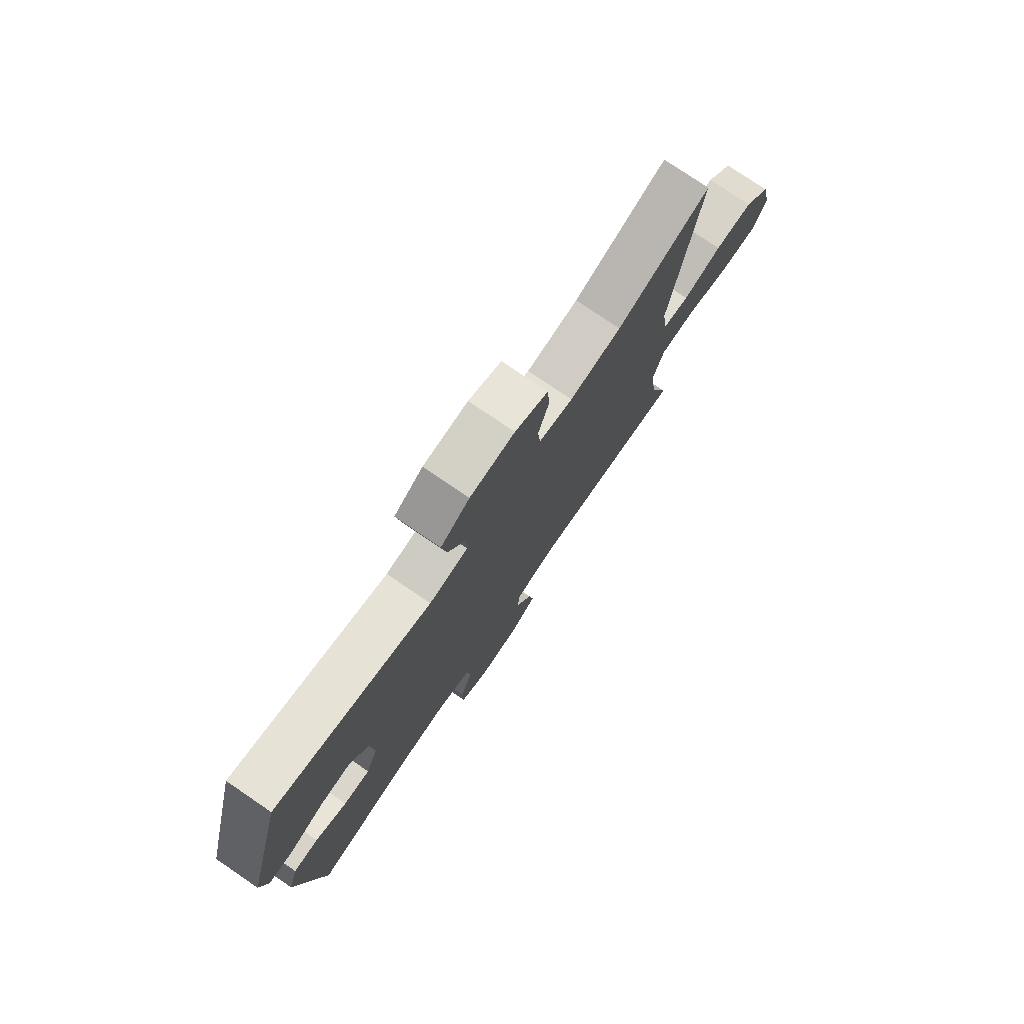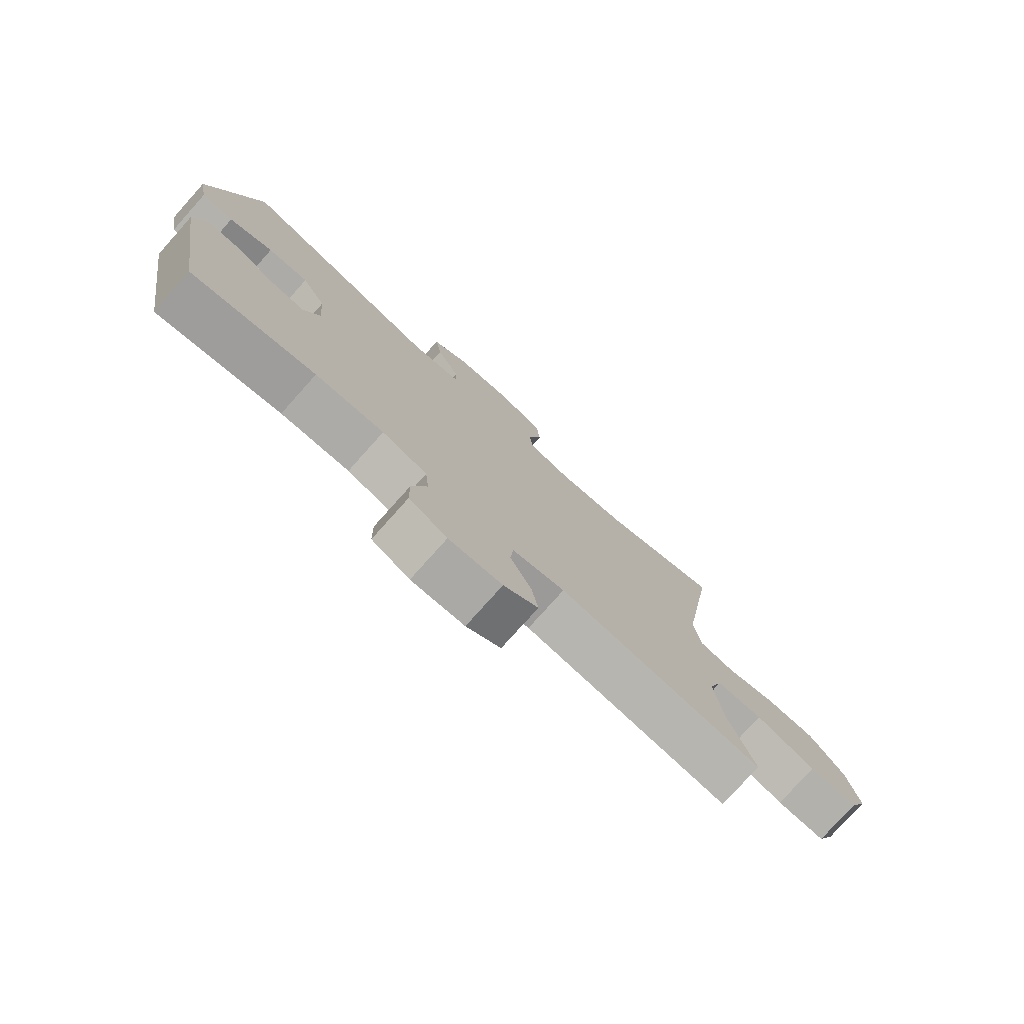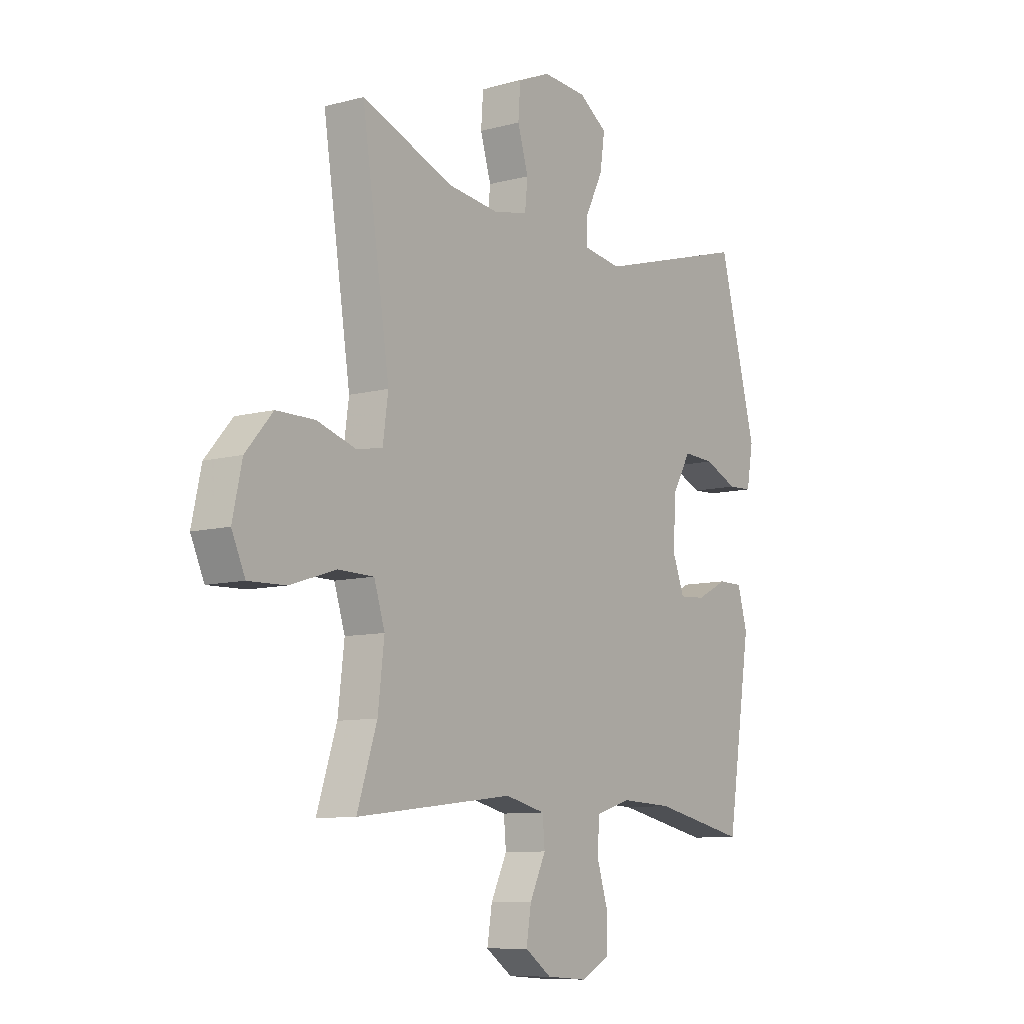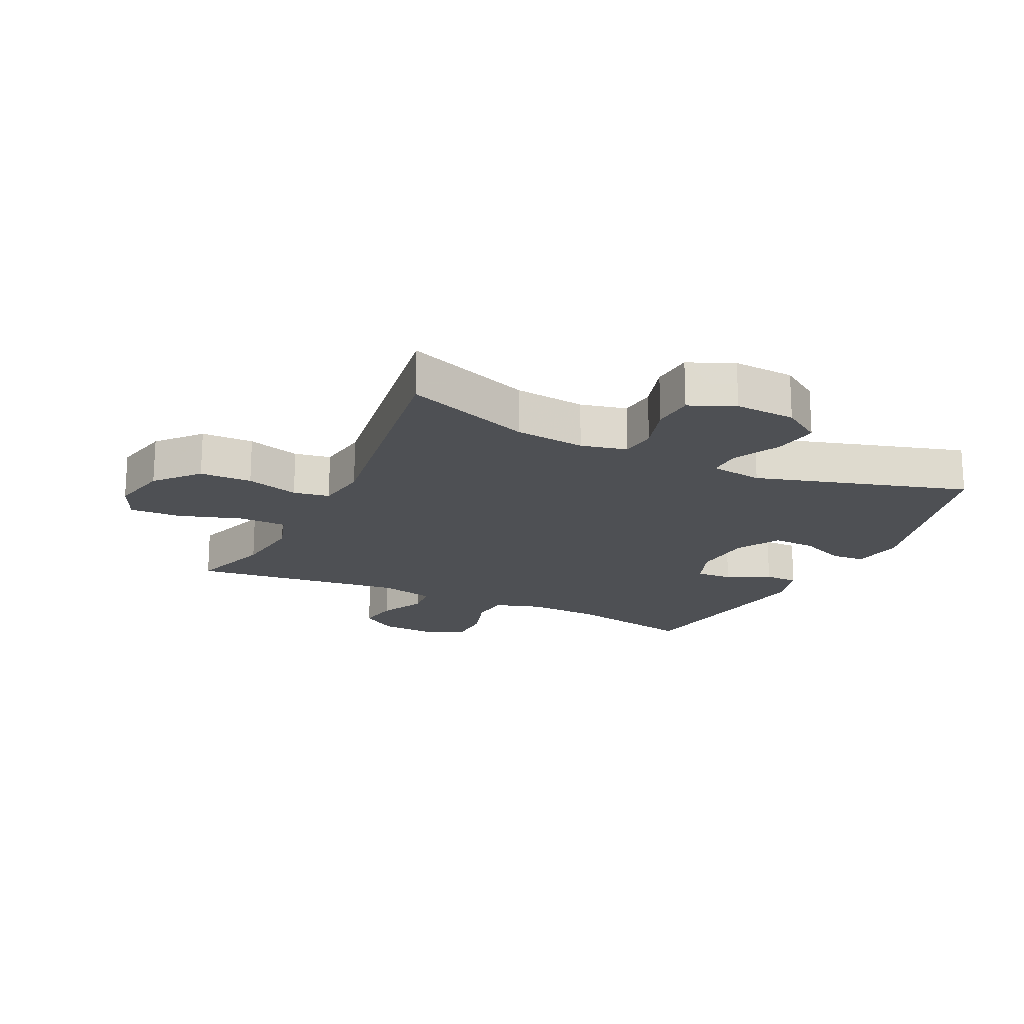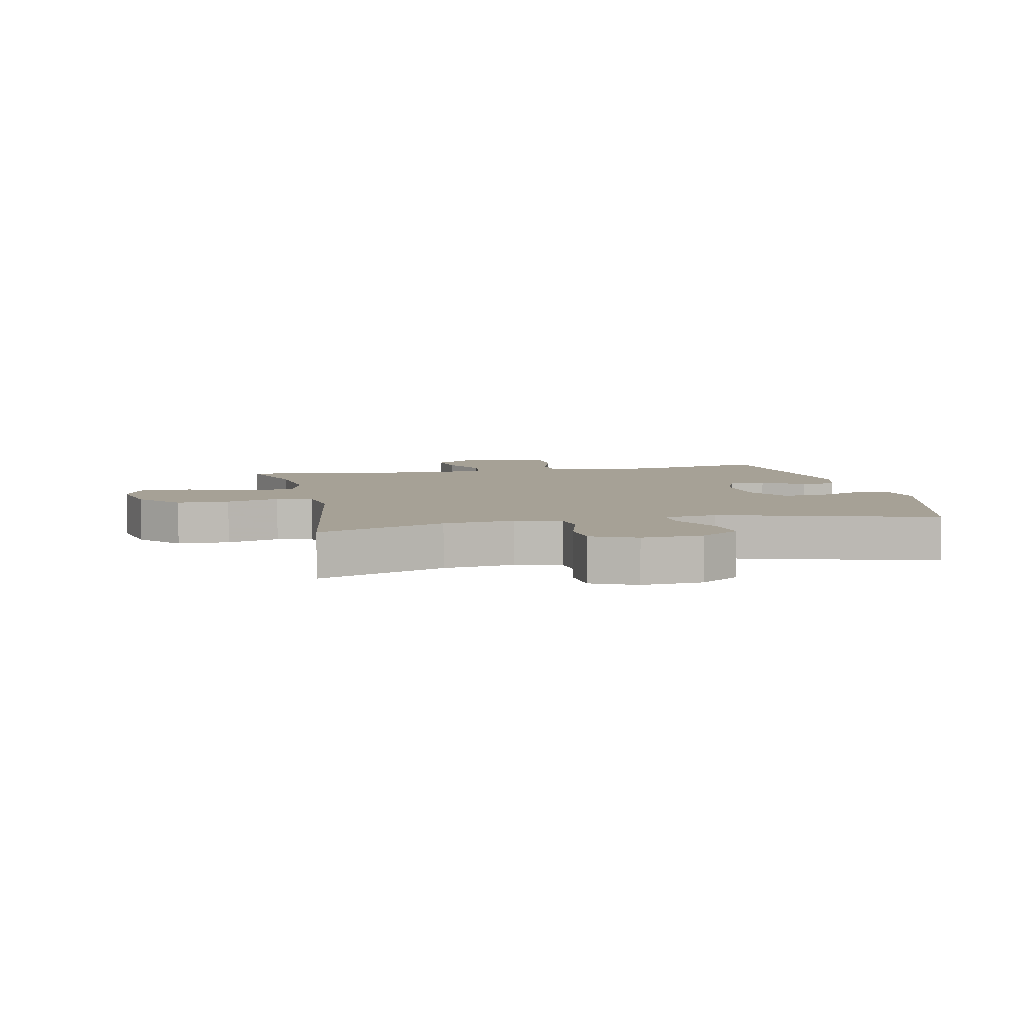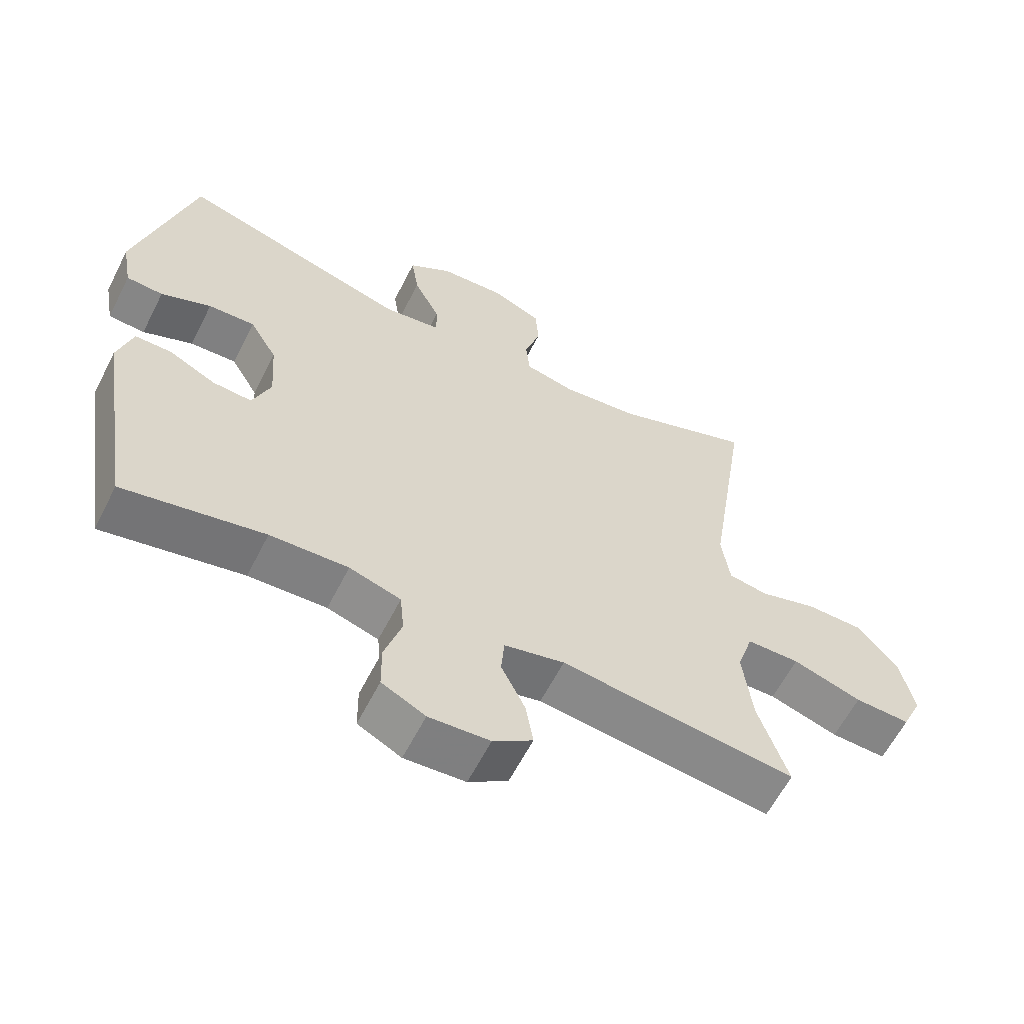
<metadata>
{"format":"obj","ext":"obj","renderer":"f3d","projection":"perspective","resolution":1024,"background":"white","views":[{"elev":77.2,"azim":124.2,"up":"+Z"},{"elev":-77.8,"azim":138.2,"up":"+Z"},{"elev":-9.3,"azim":-55.0,"up":"+Z"},{"elev":-18.5,"azim":-25.6,"up":"+Y"},{"elev":6.2,"azim":-12.0,"up":"+Y"},{"elev":-61.1,"azim":153.1,"up":"+Z"}]}
</metadata>
<code>
v -0.5 0.07 -0.5
v -0.456 0.07 -0.366
v -0.442 0.07 -0.248
v -0.466 0.07 -0.173
v -0.545 0.07 -0.172
v -0.648 0.07 -0.205
v -0.731 0.07 -0.208
v -0.761 0.07 -0.142
v -0.74 0.07 -0.046
v -0.68 0.07 0.023
v -0.595 0.07 0.024
v -0.509 0.07 -0.002
v -0.45 0.07 0.008
v -0.438 0.07 0.094
v -0.5 0.07 0.5
v -0.293 0.07 0.423
v -0.178 0.07 0.41
v -0.103 0.07 0.427
v -0.097 0.07 0.486
v -0.121 0.07 0.565
v -0.116 0.07 0.633
v -0.043 0.07 0.665
v 0.056 0.07 0.659
v 0.12 0.07 0.616
v 0.109 0.07 0.543
v 0.07 0.07 0.465
v 0.069 0.07 0.411
v 0.155 0.07 0.399
v 0.5 0.07 0.5
v 0.585 0.07 0.178
v 0.57 0.07 0.095
v 0.515 0.07 0.092
v 0.44 0.07 0.124
v 0.37 0.07 0.127
v 0.329 0.07 0.057
v 0.322 0.07 -0.044
v 0.349 0.07 -0.114
v 0.408 0.07 -0.11
v 0.478 0.07 -0.075
v 0.533 0.07 -0.075
v 0.555 0.07 -0.152
v 0.5 0.07 -0.5
v 0.289 0.07 -0.457
v 0.172 0.07 -0.452
v 0.095 0.07 -0.476
v 0.089 0.07 -0.54
v 0.115 0.07 -0.622
v 0.114 0.07 -0.691
v 0.049 0.07 -0.724
v -0.042 0.07 -0.718
v -0.101 0.07 -0.677
v -0.09 0.07 -0.61
v -0.054 0.07 -0.536
v -0.059 0.07 -0.479
v -0.149 0.07 -0.458
v -0.5 0 -0.5
v -0.456 0 -0.366
v -0.442 0 -0.248
v -0.466 0 -0.173
v -0.545 0 -0.172
v -0.648 0 -0.205
v -0.731 0 -0.208
v -0.761 0 -0.142
v -0.74 0 -0.046
v -0.68 0 0.023
v -0.595 0 0.024
v -0.509 0 -0.002
v -0.45 0 0.008
v -0.438 0 0.094
v -0.5 0 0.5
v -0.293 0 0.423
v -0.178 0 0.41
v -0.103 0 0.427
v -0.097 0 0.486
v -0.121 0 0.565
v -0.116 0 0.633
v -0.043 0 0.665
v 0.056 0 0.659
v 0.12 0 0.616
v 0.109 0 0.543
v 0.07 0 0.465
v 0.069 0 0.411
v 0.155 0 0.399
v 0.5 0 0.5
v 0.585 0 0.178
v 0.57 0 0.095
v 0.515 0 0.092
v 0.44 0 0.124
v 0.37 0 0.127
v 0.329 0 0.057
v 0.322 0 -0.044
v 0.349 0 -0.114
v 0.408 0 -0.11
v 0.478 0 -0.075
v 0.533 0 -0.075
v 0.555 0 -0.152
v 0.5 0 -0.5
v 0.289 0 -0.457
v 0.172 0 -0.452
v 0.095 0 -0.476
v 0.089 0 -0.54
v 0.115 0 -0.622
v 0.114 0 -0.691
v 0.049 0 -0.724
v -0.042 0 -0.718
v -0.101 0 -0.677
v -0.09 0 -0.61
v -0.054 0 -0.536
v -0.059 0 -0.479
v -0.149 0 -0.458
f 50 51 52 53
f 48 49 50 53
f 46 47 48 53
f 45 46 53 54
f 44 45 54 55
f 40 41 42 43
f 38 39 40 43
f 37 38 43 44
f 36 37 44 55
f 30 31 32 33
f 28 29 30 33
f 27 28 33 34
f 23 24 25 26
f 23 26 27
f 22 23 27
f 19 20 21 22
f 18 19 22 27
f 17 18 27 34
f 14 15 16
f 13 14 16 17
f 9 10 11 12
f 9 12 13
f 8 9 13
f 5 6 7 8
f 4 5 8 13
f 3 4 13 17
f 36 55 1 2
f 35 36 2 3
f 3 17 34 35
f 108 107 106 105
f 108 105 104 103
f 108 103 102 101
f 109 108 101 100
f 110 109 100 99
f 98 97 96 95
f 98 95 94 93
f 99 98 93 92
f 110 99 92 91
f 88 87 86 85
f 88 85 84 83
f 89 88 83 82
f 81 80 79 78
f 82 81 78
f 82 78 77
f 77 76 75 74
f 82 77 74 73
f 89 82 73 72
f 71 70 69
f 72 71 69 68
f 67 66 65 64
f 68 67 64
f 68 64 63
f 63 62 61 60
f 68 63 60 59
f 72 68 59 58
f 57 56 110 91
f 58 57 91 90
f 90 89 72 58
f 1 56 57 2
f 2 57 58 3
f 3 58 59 4
f 4 59 60 5
f 5 60 61 6
f 6 61 62 7
f 7 62 63 8
f 8 63 64 9
f 9 64 65 10
f 10 65 66 11
f 11 66 67 12
f 12 67 68 13
f 13 68 69 14
f 14 69 70 15
f 15 70 71 16
f 16 71 72 17
f 17 72 73 18
f 18 73 74 19
f 19 74 75 20
f 20 75 76 21
f 21 76 77 22
f 22 77 78 23
f 23 78 79 24
f 24 79 80 25
f 25 80 81 26
f 26 81 82 27
f 27 82 83 28
f 28 83 84 29
f 29 84 85 30
f 30 85 86 31
f 31 86 87 32
f 32 87 88 33
f 33 88 89 34
f 34 89 90 35
f 35 90 91 36
f 36 91 92 37
f 37 92 93 38
f 38 93 94 39
f 39 94 95 40
f 40 95 96 41
f 41 96 97 42
f 42 97 98 43
f 43 98 99 44
f 44 99 100 45
f 45 100 101 46
f 46 101 102 47
f 47 102 103 48
f 48 103 104 49
f 49 104 105 50
f 50 105 106 51
f 51 106 107 52
f 52 107 108 53
f 53 108 109 54
f 54 109 110 55
f 55 110 56 1

</code>
